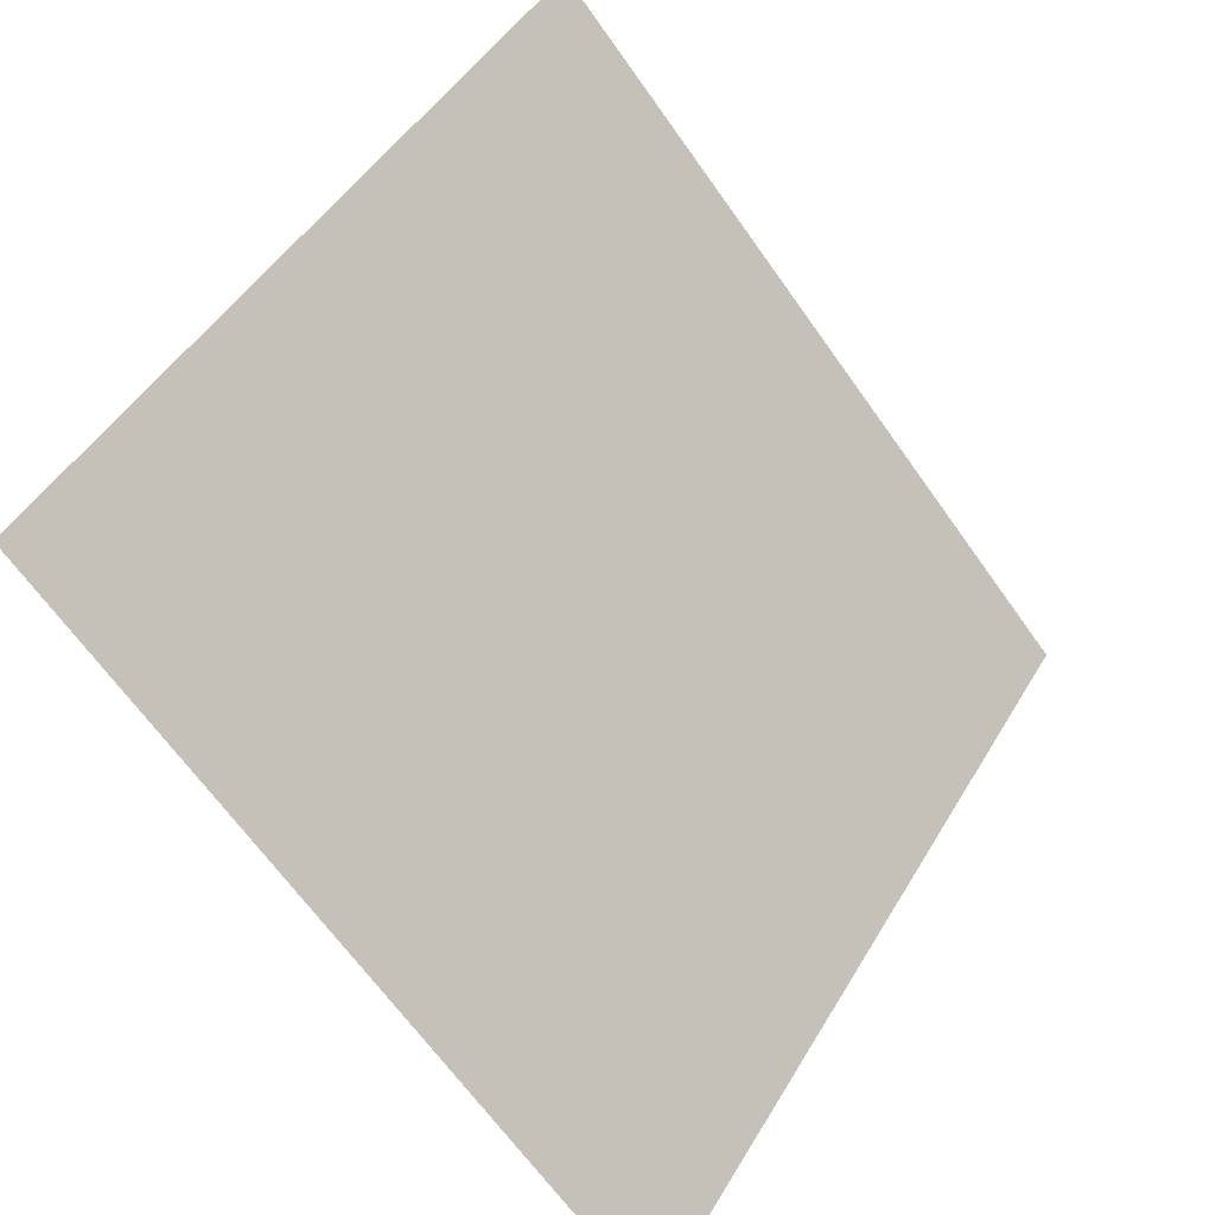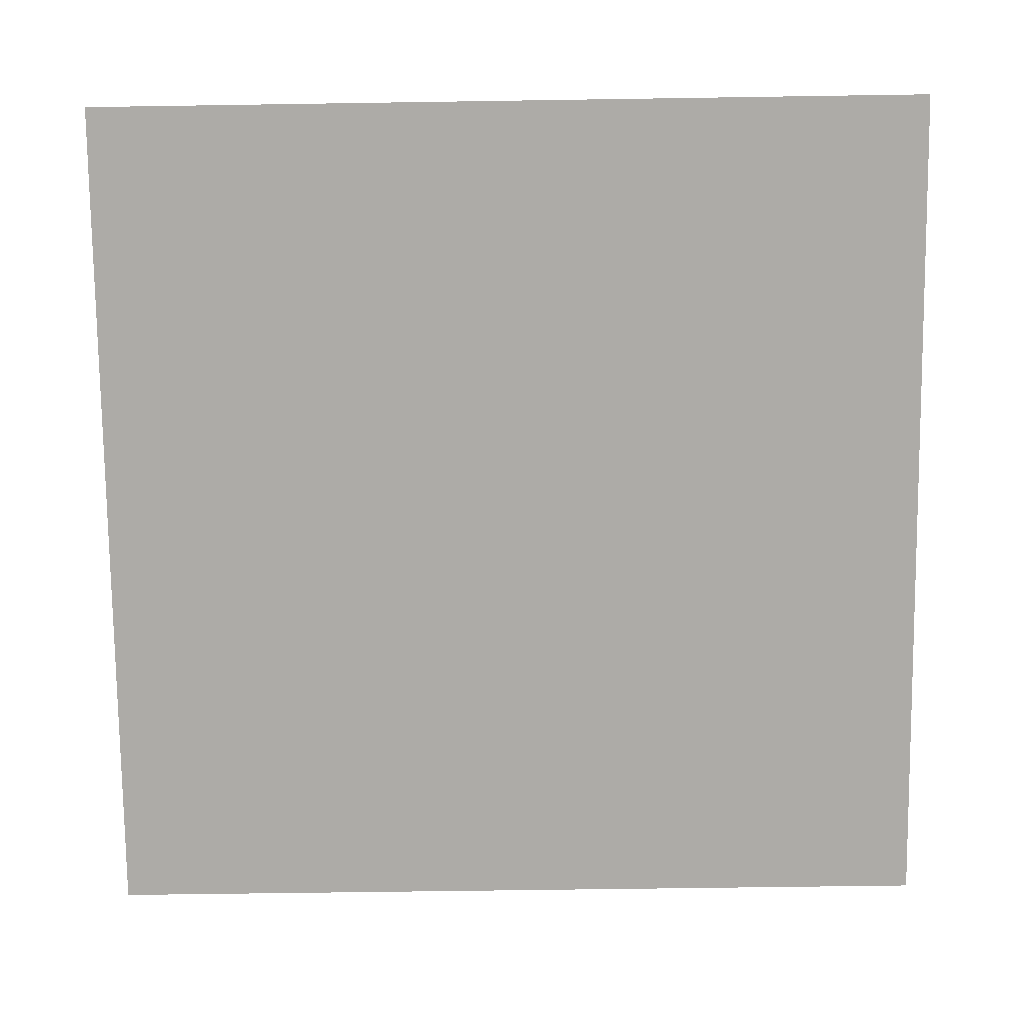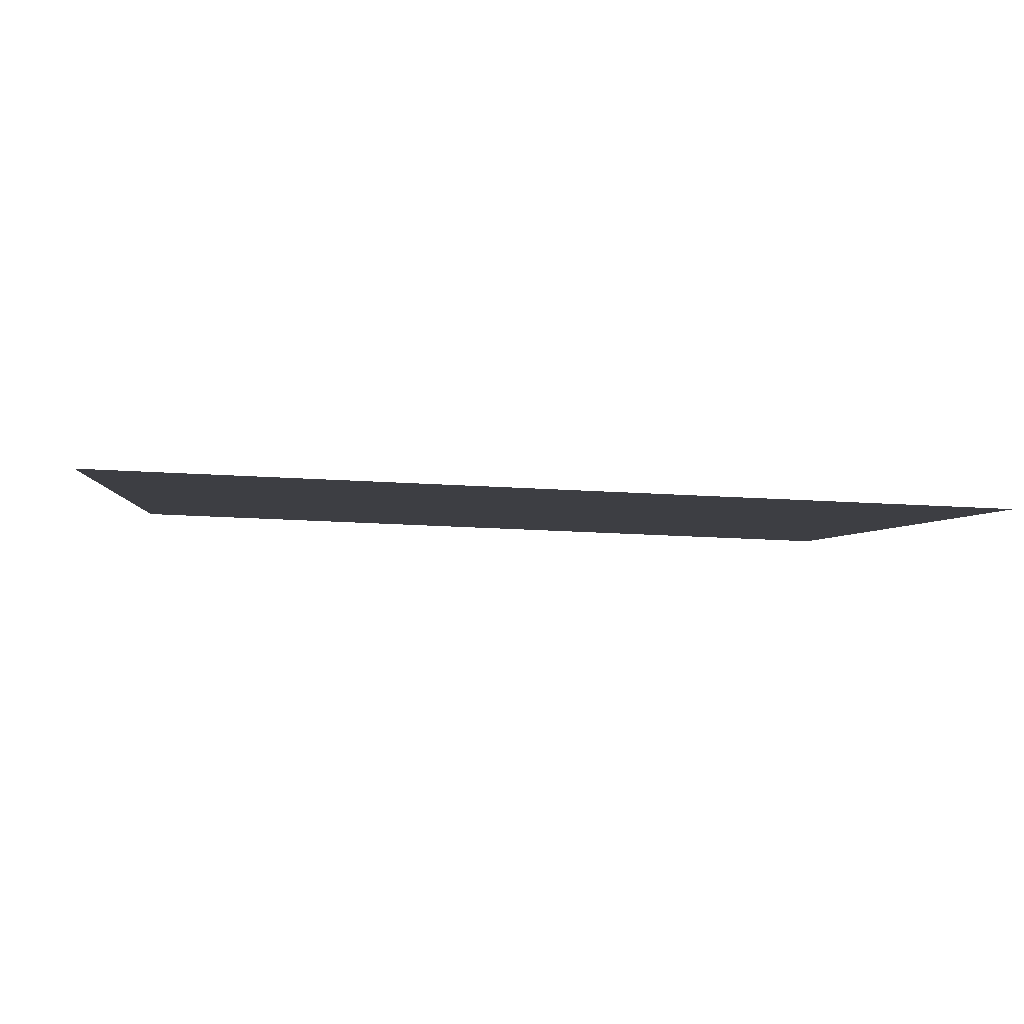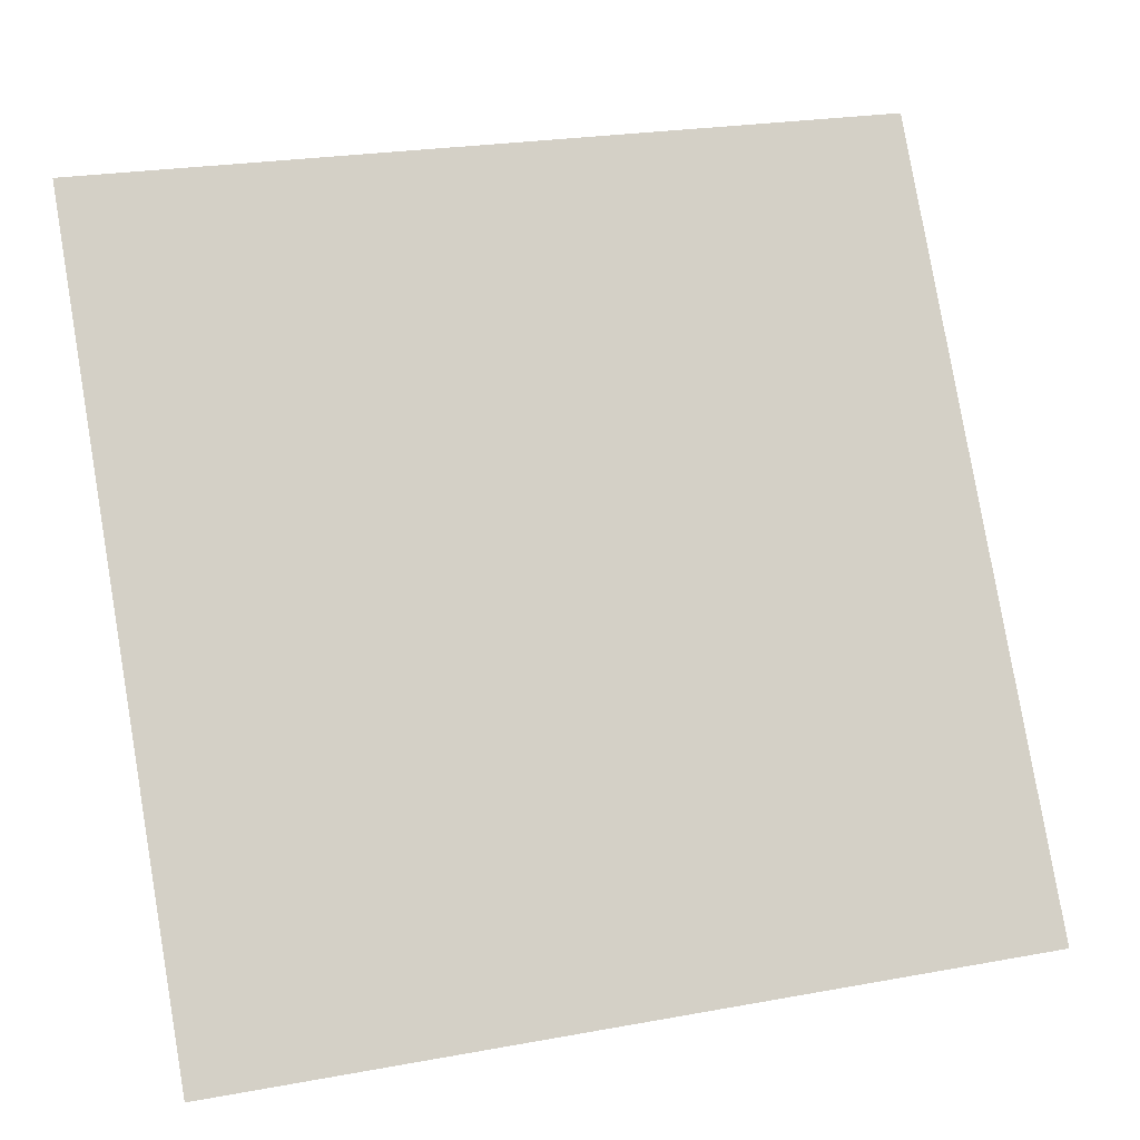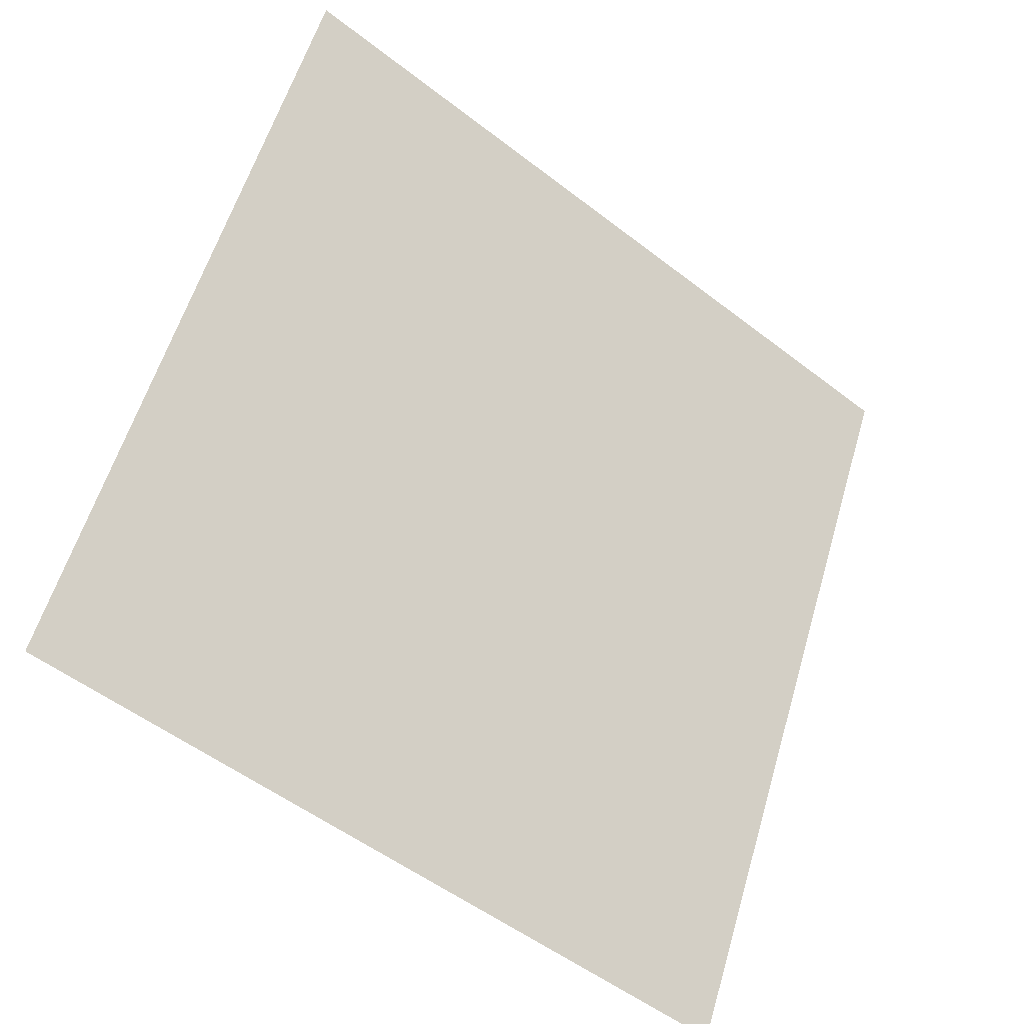
<metadata>
{"format":"obj","ext":"obj","renderer":"f3d","projection":"perspective","resolution":1024,"background":"white","views":[{"elev":-67.2,"azim":124.0,"up":"+Z"},{"elev":-23.3,"azim":179.4,"up":"+Z"},{"elev":-39.7,"azim":175.1,"up":"+Y"},{"elev":26.1,"azim":-18.1,"up":"+Z"},{"elev":56.4,"azim":106.9,"up":"+Y"}]}
</metadata>
<code>
v -0.0701 0.6343 0.3028
v -0.07666 0.6344 0.3028
v -0.07654 0.6384 0.3081
v -0.06998 0.6382 0.308
f 4 3 2 1

</code>
